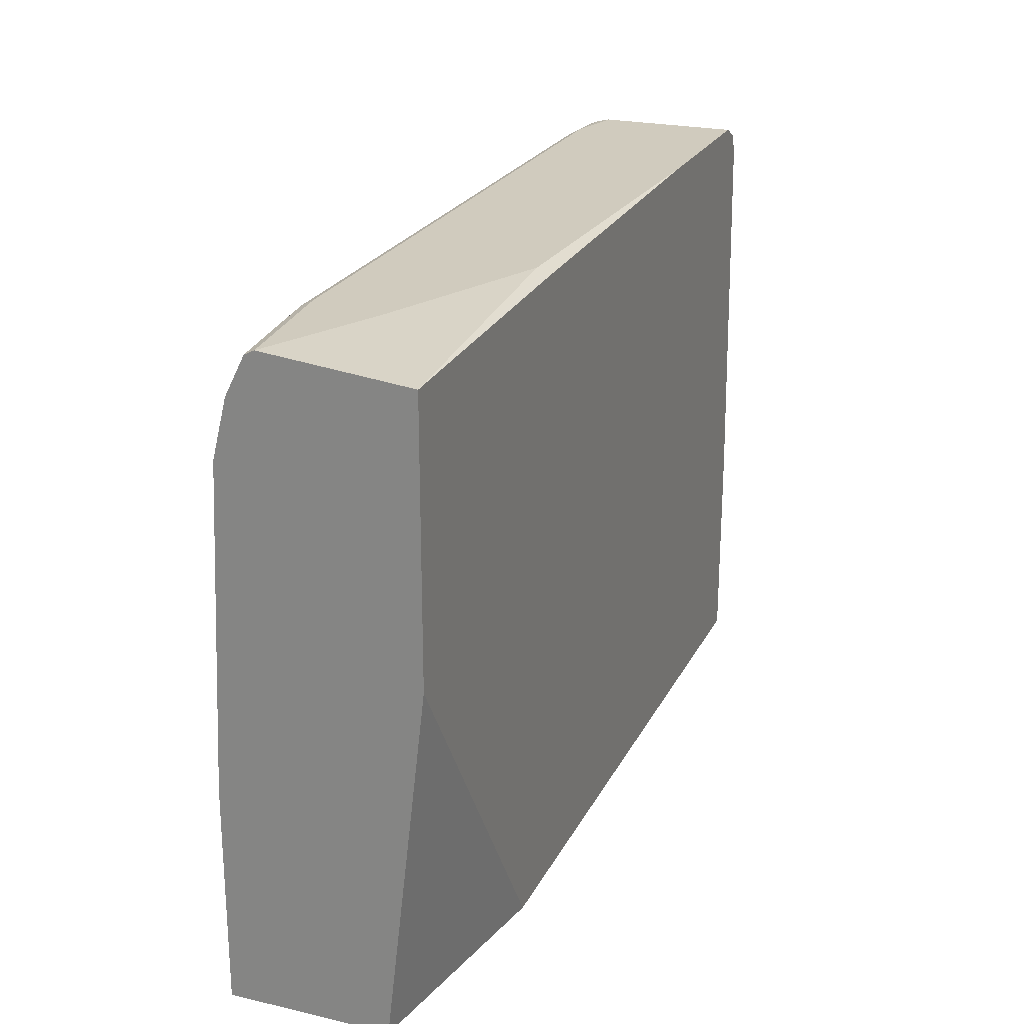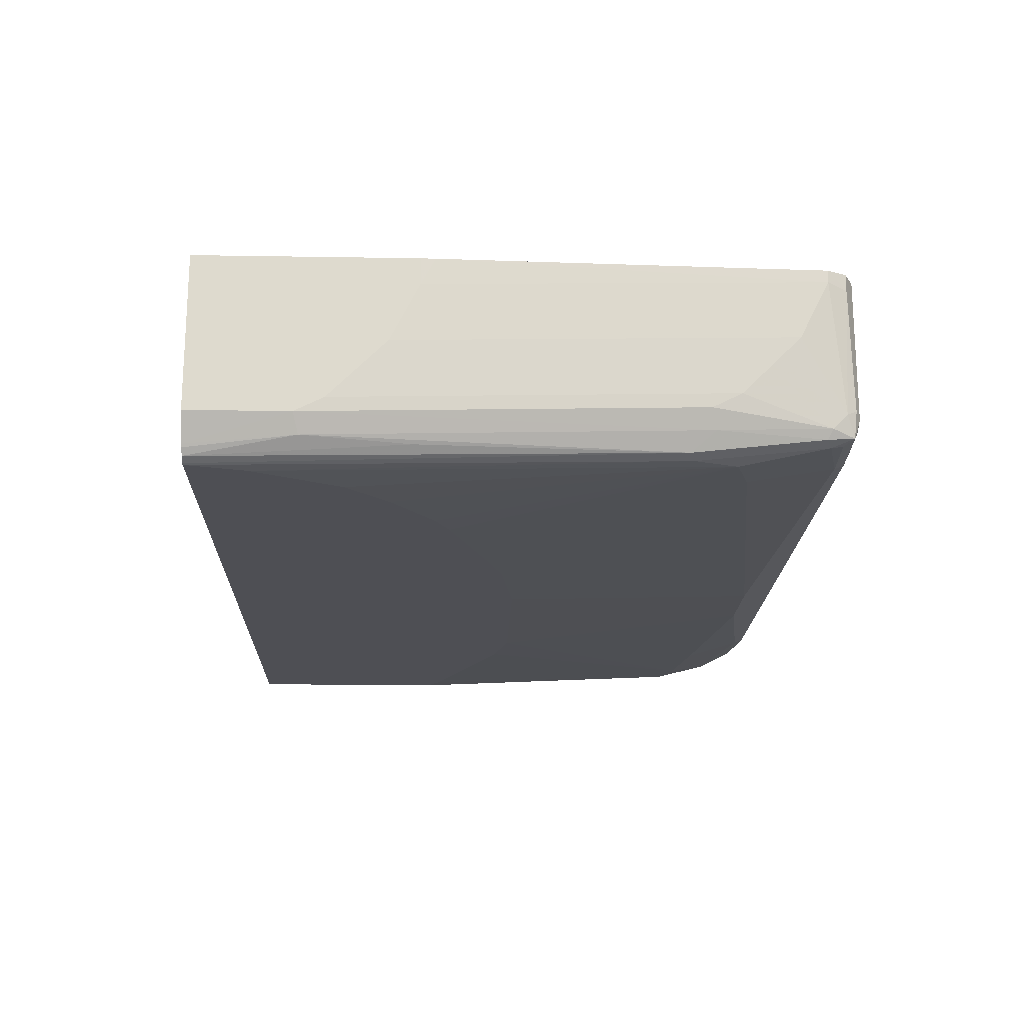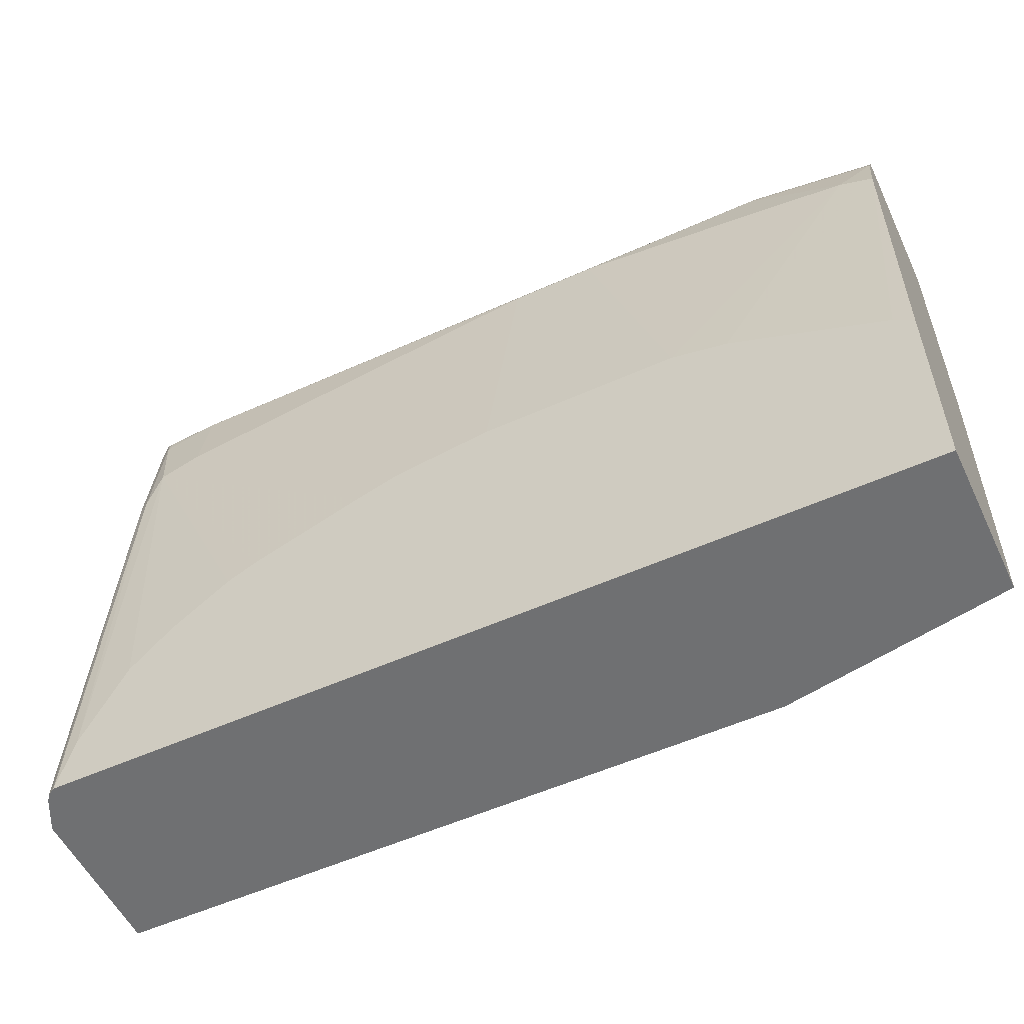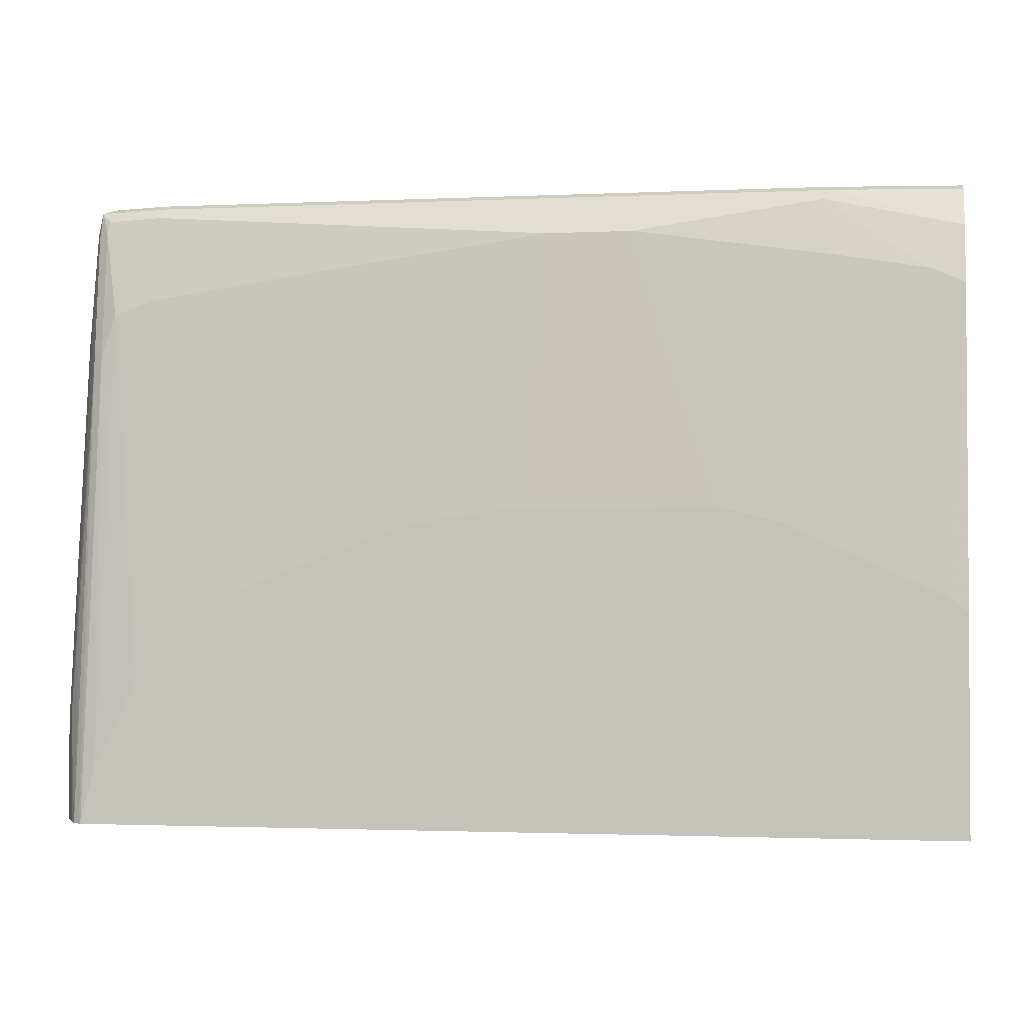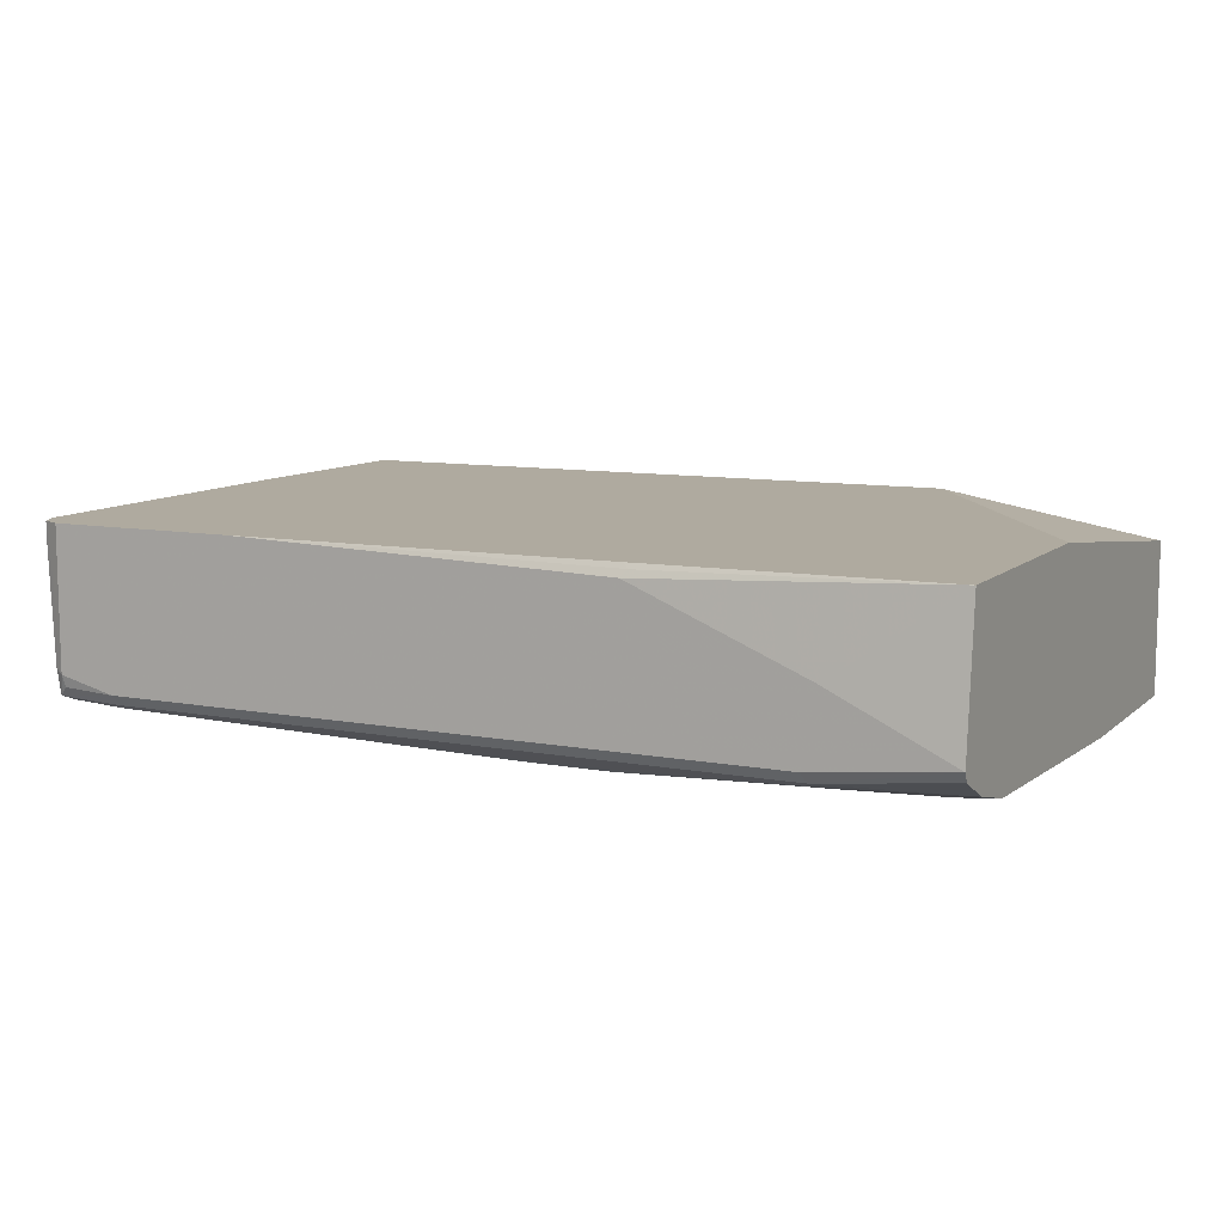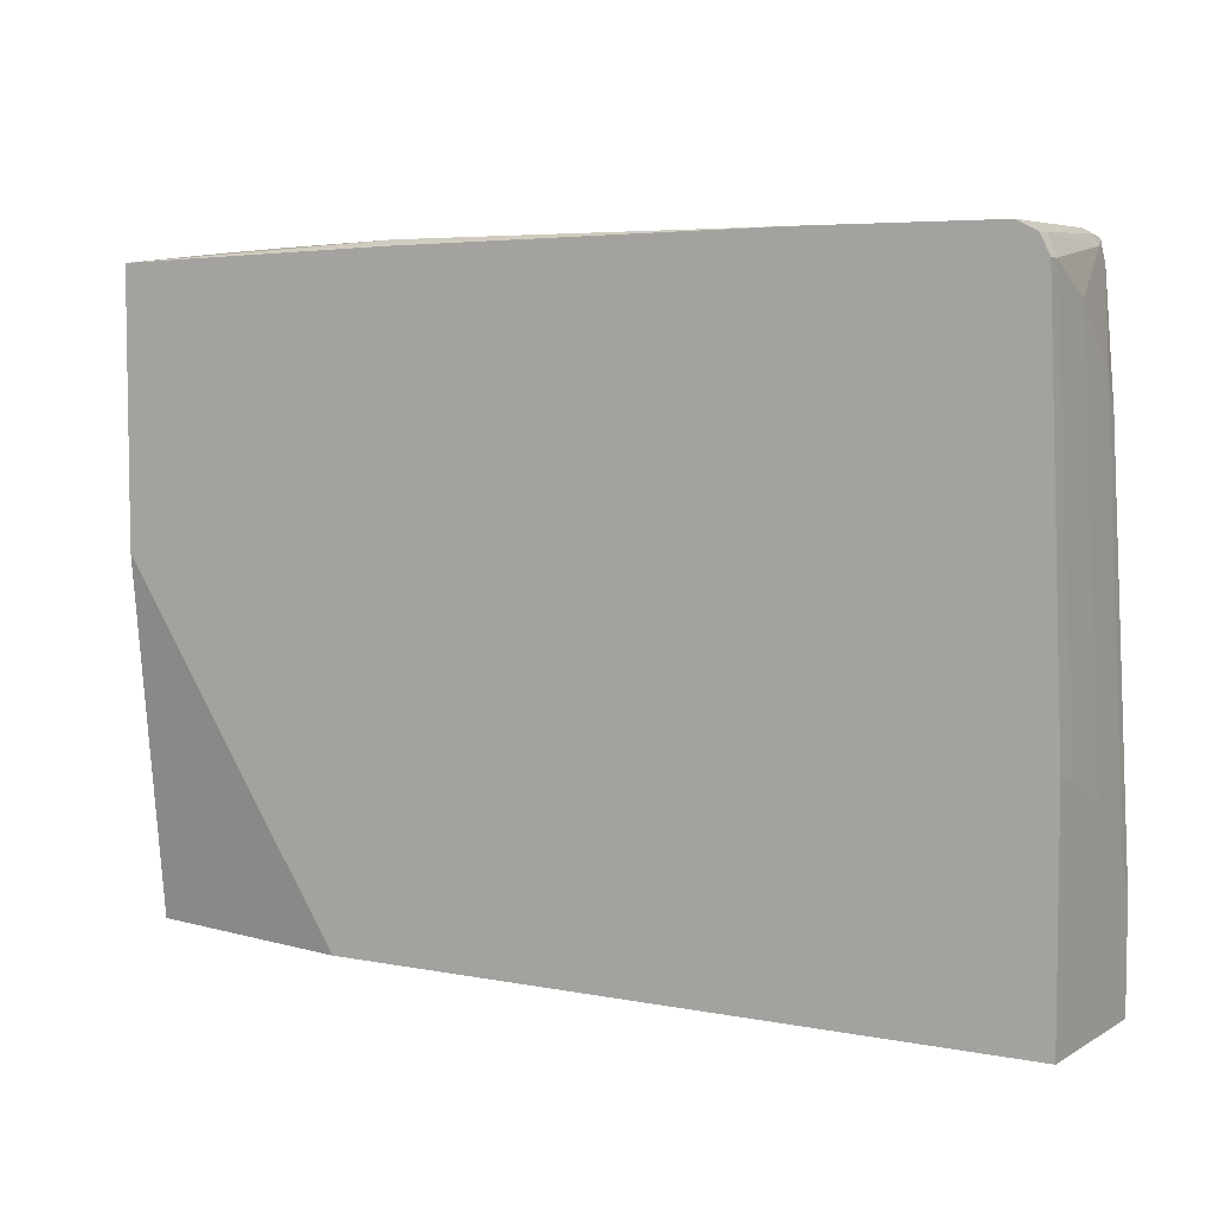
<metadata>
{"format":"obj","ext":"obj","renderer":"f3d","projection":"perspective","resolution":1024,"background":"white","views":[{"elev":23.4,"azim":-68.7,"up":"+Y"},{"elev":-18.4,"azim":88.2,"up":"+Z"},{"elev":-54.9,"azim":-154.6,"up":"+Y"},{"elev":-1.8,"azim":-170.6,"up":"+Y"},{"elev":9.5,"azim":-153.7,"up":"+Z"},{"elev":5.5,"azim":31.0,"up":"+Y"}]}
</metadata>
<code>
v -0.2925 -0.03297 -6.09e-06
v -0.2925 0.3583 0.04545
v -0.2925 -0.03297 -0.1753
v -0.03858 -0.03297 0.04545
v -0.2925 0.6532 0.04545
v -0.2925 0.2072 -0.1753
v 0.685 -0.03297 -0.1753
v 0.717 -0.03297 0.04545
v -0.1592 0.6692 -0.04782
v -0.2925 0.6692 -0.1115
v 0.03188 0.6624 0.04545
v 0.02397 0.6652 0.03981
v 0.03188 0.6692 0.03186
v -0.2925 0.5576 -0.1593
v -0.2708 0.2231 -0.1753
v 0.685 -0.0318 -0.1753
v 0.6872 -0.03297 -0.1741
v 0.717 -0.03297 -0.1274
v 0.717 0.2072 0.04545
v -0.2925 0.6638 -0.1221
v -0.1433 0.6692 -0.1274
v -0.1487 0.6638 -0.1381
v 0.462 0.6692 0.04545
v -0.2925 0.6213 -0.1434
v -0.2549 0.5736 -0.1593
v -0.09559 0.3028 -0.1753
v 0.6691 0.03191 -0.1753
v 0.6691 0.4939 -0.1593
v 0.6797 0.4885 -0.154
v 0.6948 -0.03297 -0.1691
v 0.717 0.07968 -0.1274
v 0.7015 -0.03297 -0.1582
v 0.7165 0.2226 0.04545
v 0.717 0.2072 0.01592
v -0.2925 0.6634 -0.1223
v 0.6054 0.6692 -0.1274
v -0.1433 0.6532 -0.1434
v -0.2925 0.632 -0.1381
v -0.2925 0.6532 -0.1274
v 0.6001 0.6638 -0.1381
v 0.6691 0.6692 0.04545
v -0.1592 0.5894 -0.1593
v -0.03186 0.3186 -0.1753
v 0.6532 0.5417 -0.1593
v 0.6532 0.06373 -0.1753
v 0.6691 0.6373 -0.1434
v 0.6797 0.632 -0.1381
v 0.6904 0.5151 -0.1328
v 0.7063 0.08504 -0.1487
v 0.6957 0.2019 -0.154
v 0.6999 -0.03297 -0.1615
v 0.717 0.1116 -0.1115
v 0.7116 0.07438 -0.1381
v 0.701 0.5098 -0.1115
v 0.701 0.6373 0.03186
v 0.701 0.6373 0.04545
v 0.717 0.1753 -0.04782
v 0.6691 0.6692 -0.1115
v 0.6665 0.6665 -0.1248
v 0.677 0.6612 -0.1354
v 0.05846 0.632 -0.154
v 0.0638 0.6213 -0.1593
v 0.6054 0.6532 -0.1434
v 0.6874 0.66 0.04545
v 0.1913 0.3186 -0.1753
v 0.6054 0.5576 -0.1593
v 0.6213 0.1275 -0.1753
v 0.6054 0.1435 -0.1753
v 0.5895 0.1593 -0.1753
v 0.5735 0.1753 -0.1753
v 0.5097 0.2231 -0.1753
v 0.4779 0.239 -0.1753
v 0.3505 0.2868 -0.1753
v 0.6665 0.6505 -0.1407
v 0.685 0.6373 -0.1274
v 0.701 0.5417 -0.09558
v 0.701 0.5736 -0.06374
v 0.717 0.1435 -0.07966
v 0.701 0.6054 -0.03187
v 0.685 0.6532 -0.1115
v 0.6904 0.6585 0.02655
v 0.6957 0.6479 0.03717
v 0.6957 0.6479 0.04545
v 0.6797 0.6638 -0.1062
v 0.1541 0.632 -0.154
v 0.1593 0.6213 -0.1593
v 0.6904 0.6585 0.04545
v 0.3026 0.3028 -0.1753
v 0.6919 0.6556 0.04545
f 1 2 5
f 34 57 79
f 34 79 55
f 36 58 59
f 36 59 60
f 36 60 40
f 37 61 62
f 37 62 42
f 37 63 85
f 33 34 55
f 37 85 61
f 41 64 58
f 42 62 43
f 43 62 86
f 44 66 46
f 44 45 67
f 44 67 68
f 44 68 69
f 44 69 70
f 40 60 63
f 44 70 71
f 33 55 56
f 32 49 53
f 25 42 43
f 25 43 26
f 27 44 28
f 27 45 44
f 28 46 47
f 28 47 29
f 28 44 46
f 29 47 48
f 32 51 49
f 29 48 49
f 29 50 30
f 30 50 49
f 30 49 51
f 31 32 53
f 31 53 49
f 31 49 48
f 31 48 54
f 31 54 52
f 29 49 50
f 25 37 42
f 44 71 72
f 44 73 88
f 58 60 59
f 60 74 63
f 60 84 80
f 60 80 75
f 61 85 86
f 61 86 62
f 63 66 86
f 63 86 85
f 58 84 60
f 64 87 81
f 66 88 86
f 75 80 77
f 75 77 76
f 77 80 79
f 80 84 81
f 81 87 89
f 81 89 82
f 82 89 83
f 65 86 88
f 44 72 73
f 58 81 84
f 57 77 79
f 44 88 66
f 46 74 60
f 46 60 47
f 46 66 63
f 46 63 74
f 47 60 75
f 47 75 48
f 48 75 54
f 58 64 81
f 52 54 76
f 52 77 78
f 54 75 76
f 55 79 80
f 55 80 81
f 55 81 82
f 55 82 83
f 55 83 56
f 57 78 77
f 52 76 77
f 24 37 25
f 43 86 65
f 22 40 63
f 2 56 83
f 2 83 89
f 2 89 87
f 2 87 64
f 2 64 41
f 2 41 23
f 2 23 11
f 2 11 5
f 2 33 56
f 3 6 15
f 3 26 43
f 3 43 65
f 3 65 88
f 3 88 73
f 3 73 72
f 3 72 71
f 3 71 70
f 3 70 69
f 3 15 26
f 3 69 68
f 2 19 33
f 2 4 8
f 1 5 10
f 1 10 20
f 1 20 35
f 1 35 39
f 1 39 38
f 22 63 37
f 1 24 14
f 1 14 6
f 2 8 19
f 1 6 3
f 1 7 17
f 1 17 30
f 1 30 51
f 1 51 32
f 1 32 18
f 1 18 8
f 1 8 4
f 1 4 2
f 1 3 7
f 3 68 67
f 1 38 24
f 3 45 27
f 11 23 12
f 12 23 13
f 14 24 25
f 14 25 26
f 14 26 15
f 16 27 28
f 16 28 29
f 16 29 17
f 10 22 20
f 17 29 30
f 19 34 33
f 20 22 35
f 21 36 40
f 21 40 22
f 22 37 24
f 22 38 39
f 22 39 35
f 3 67 45
f 18 32 31
f 10 21 22
f 22 24 38
f 9 36 21
f 9 21 10
f 3 16 7
f 5 11 12
f 5 12 13
f 5 13 9
f 6 14 15
f 7 16 17
f 8 18 31
f 5 9 10
f 8 52 78
f 9 58 36
f 8 31 52
f 9 41 58
f 9 23 41
f 3 27 16
f 8 34 19
f 8 57 34
f 8 78 57
f 9 13 23

</code>
